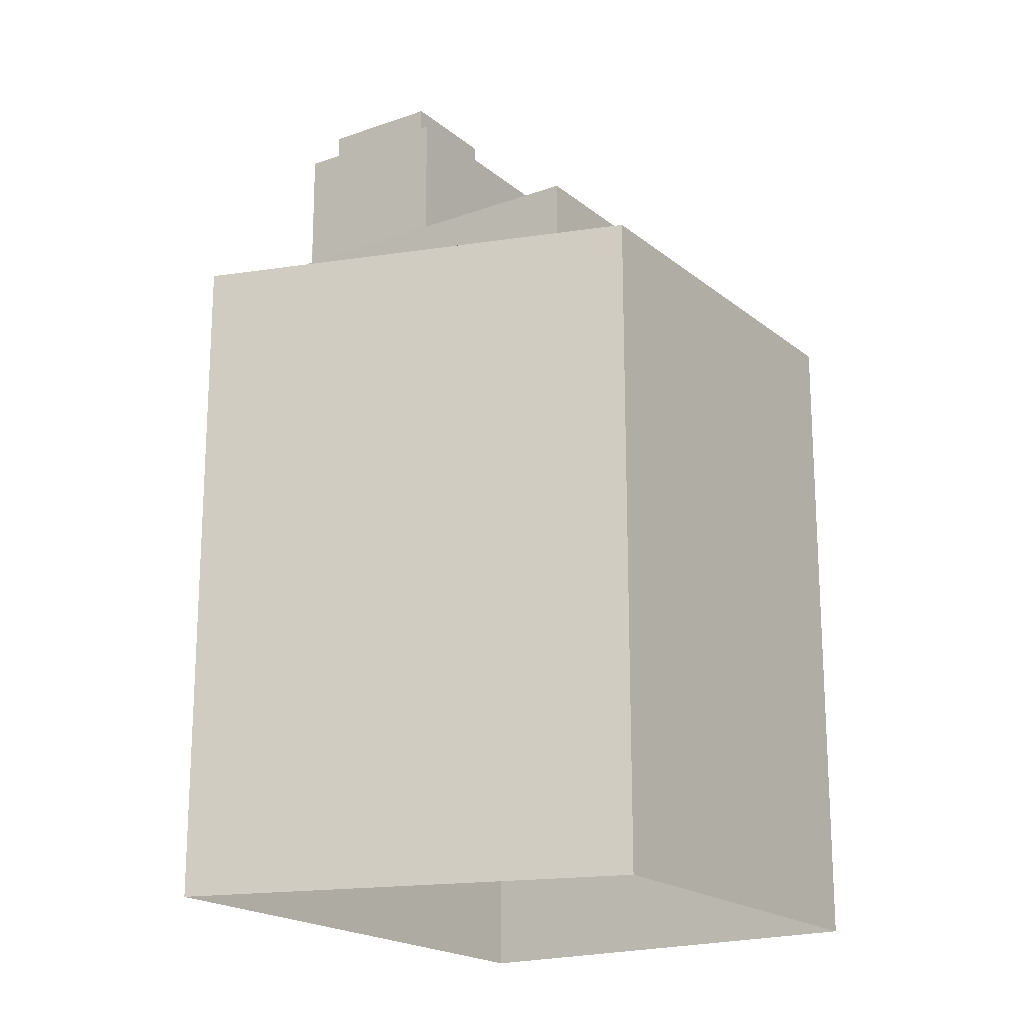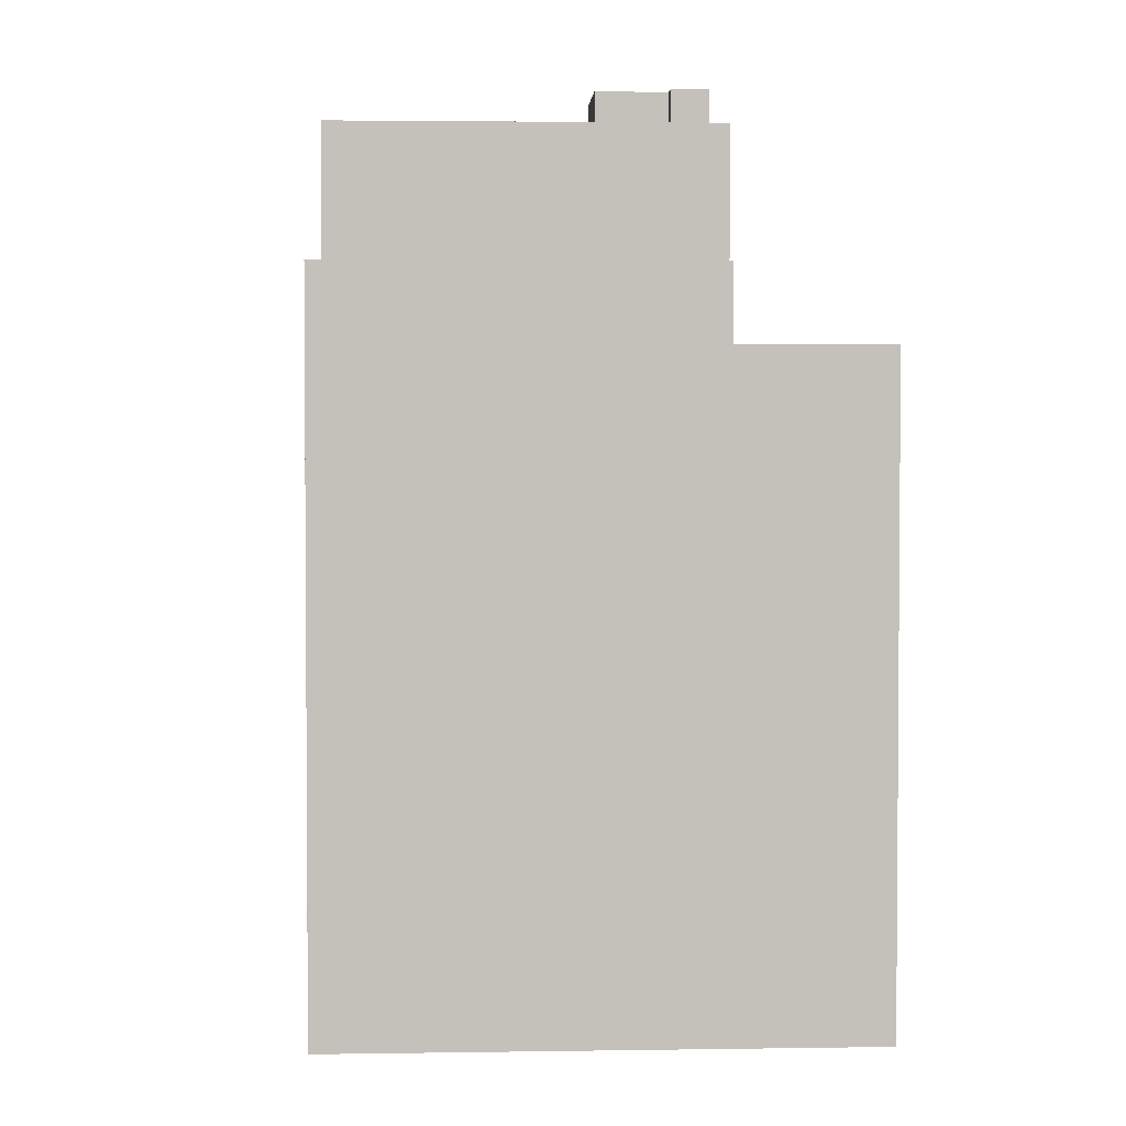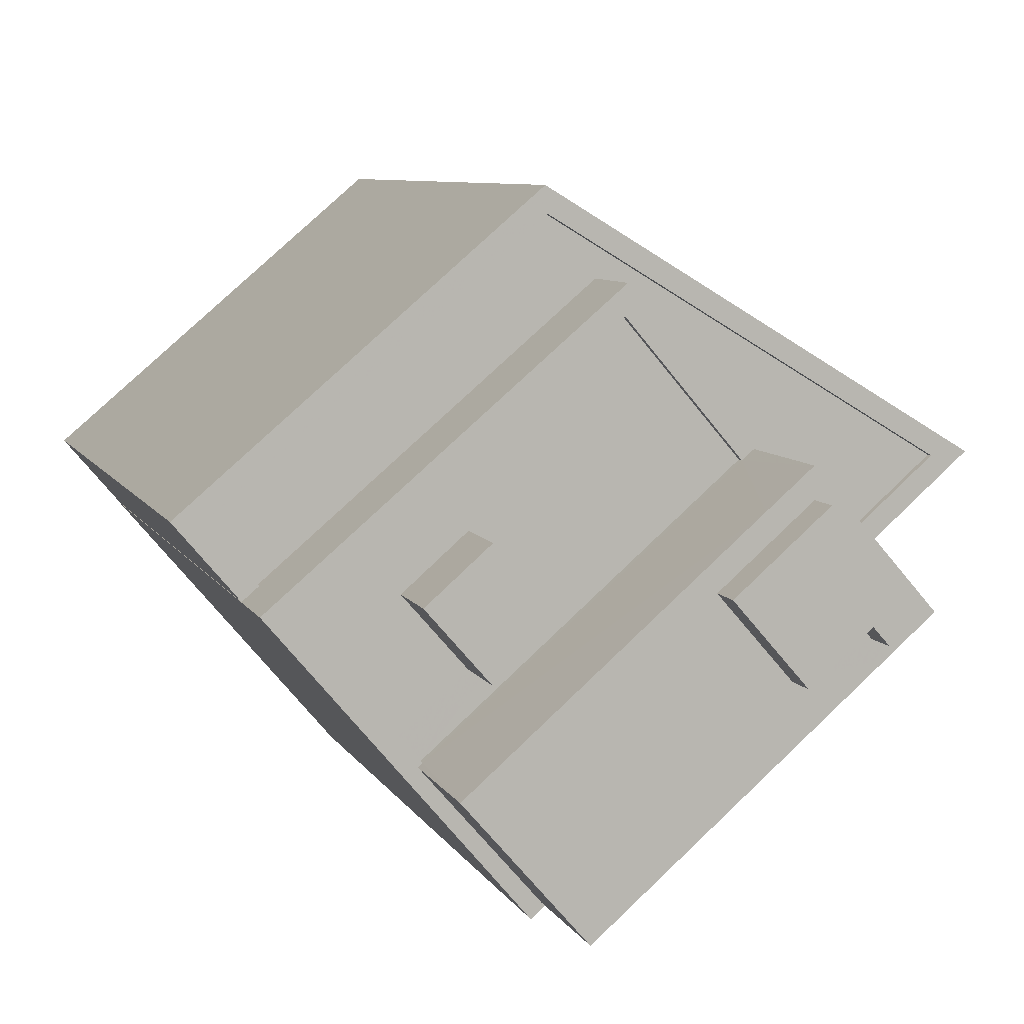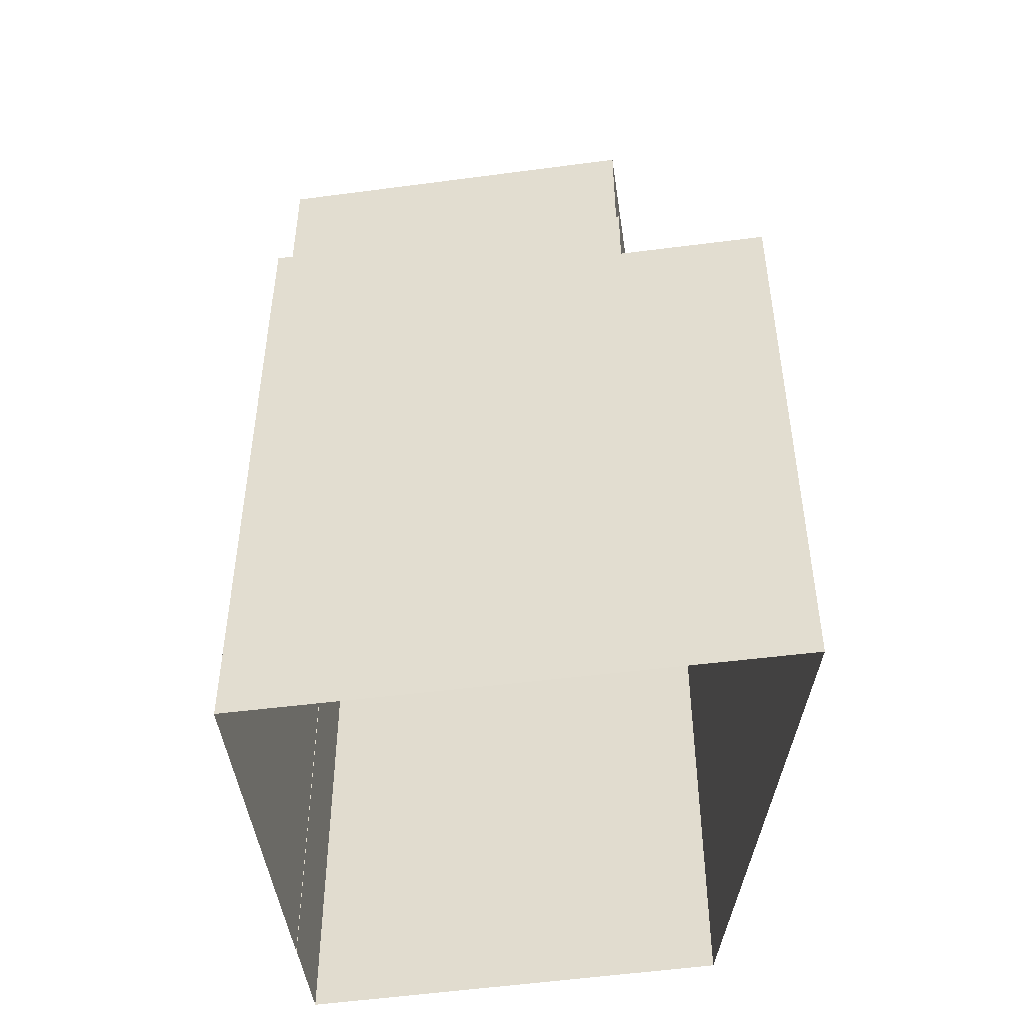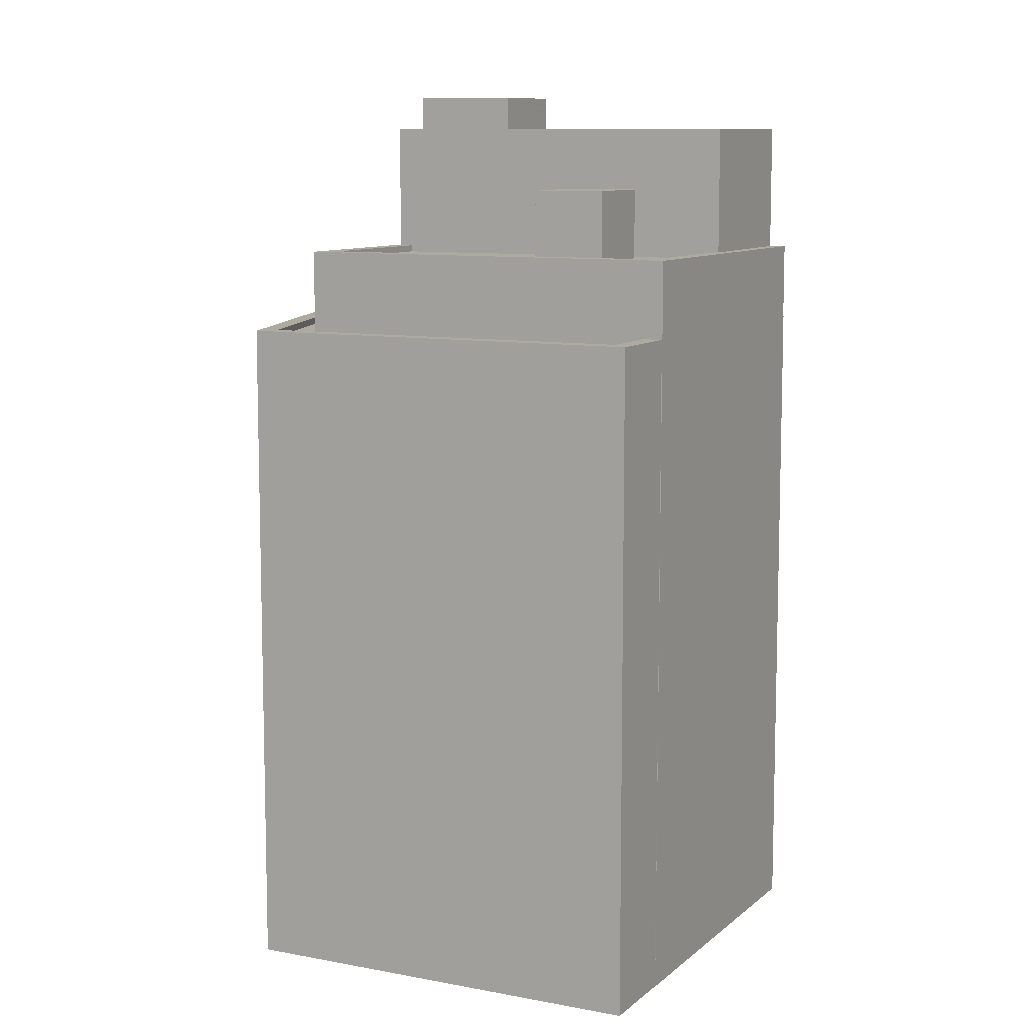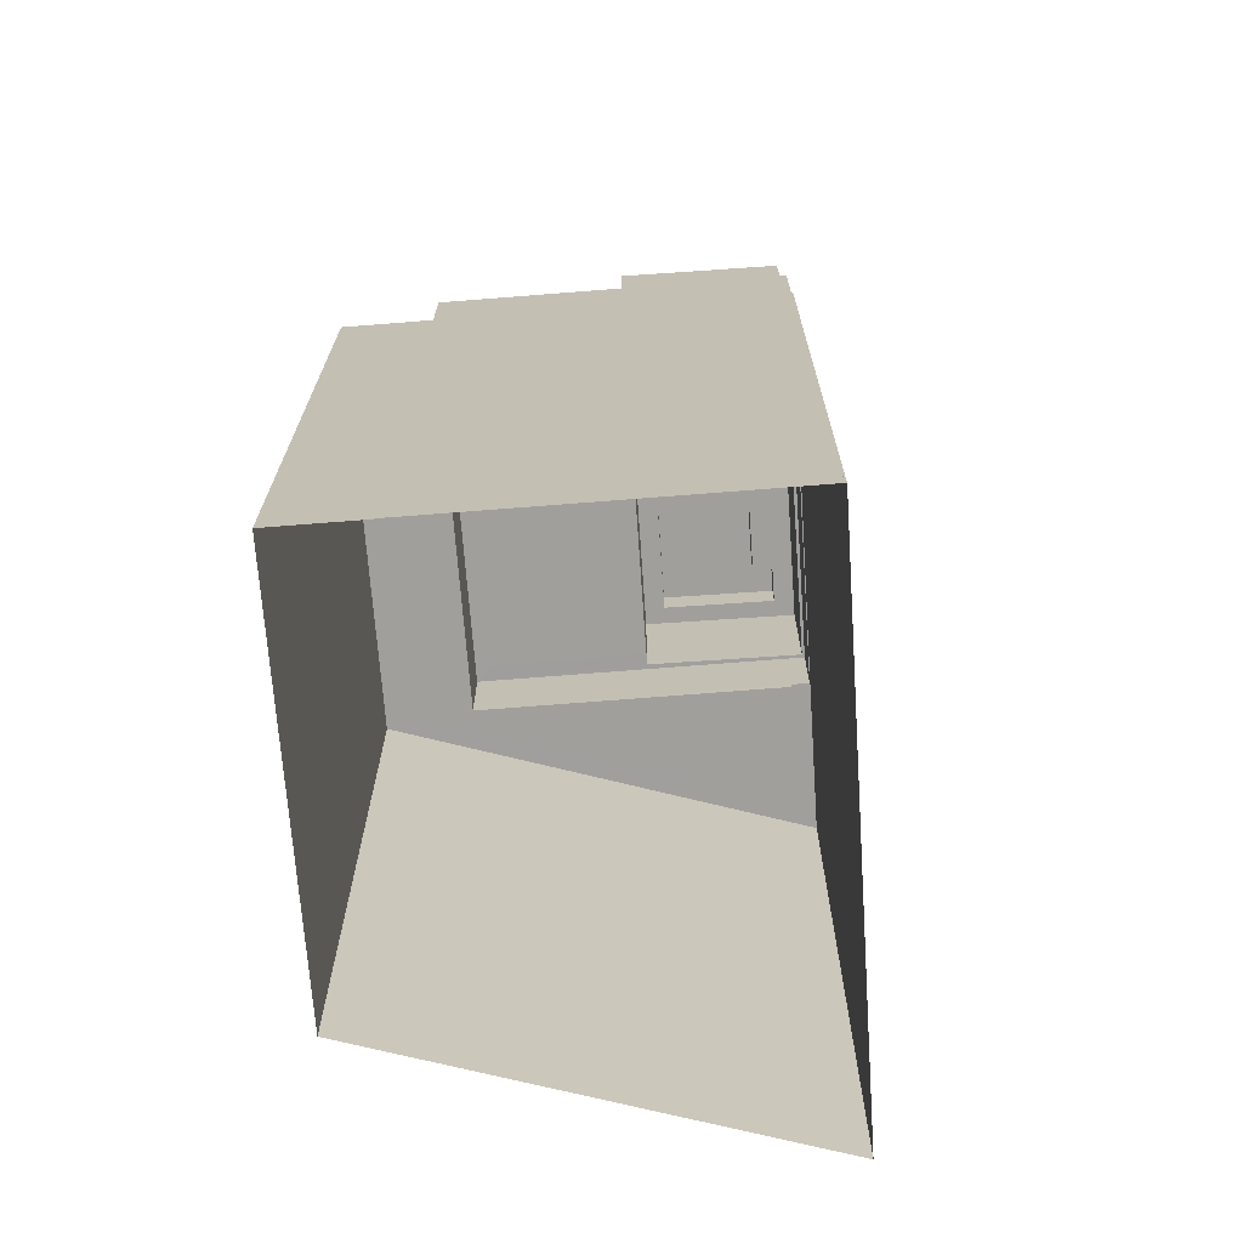
<metadata>
{"format":"obj","ext":"obj","renderer":"f3d","projection":"perspective","resolution":1024,"background":"white","views":[{"elev":-19.2,"azim":164.7,"up":"+Z"},{"elev":2.7,"azim":38.2,"up":"+Z"},{"elev":7.4,"azim":-16.5,"up":"+Y"},{"elev":-49.6,"azim":49.4,"up":"+Z"},{"elev":9.4,"azim":-112.8,"up":"+Z"},{"elev":-71.2,"azim":-45.1,"up":"+Z"}]}
</metadata>
<code>
v -1.234e+04 -3.749e+04 18.89
v -1.234e+04 -3.746e+04 18.89
v -1.232e+04 -3.747e+04 18.89
v -1.234e+04 -3.749e+04 18.89
v -1.235e+04 -3.748e+04 18.89
v -1.235e+04 -3.747e+04 18.89
v -1.234e+04 -3.749e+04 18.89
v -1.235e+04 -3.748e+04 18.89
v -1.233e+04 -3.747e+04 51.95
v -1.233e+04 -3.748e+04 51.95
v -1.233e+04 -3.748e+04 51.95
v -1.233e+04 -3.747e+04 51.95
v -1.233e+04 -3.748e+04 51.95
v -1.233e+04 -3.748e+04 51.95
v -1.233e+04 -3.748e+04 50.71
v -1.233e+04 -3.748e+04 50.71
v -1.233e+04 -3.748e+04 50.71
v -1.233e+04 -3.747e+04 50.71
v -1.233e+04 -3.747e+04 50.71
v -1.233e+04 -3.747e+04 50.71
v -1.233e+04 -3.747e+04 50.71
v -1.233e+04 -3.748e+04 50.71
v -1.233e+04 -3.748e+04 50.71
v -1.234e+04 -3.748e+04 50.71
v -1.234e+04 -3.748e+04 50.71
v -1.233e+04 -3.747e+04 50.71
v -1.233e+04 -3.748e+04 50.71
v -1.234e+04 -3.748e+04 45.78
v -1.233e+04 -3.747e+04 45.78
v -1.233e+04 -3.747e+04 45.78
v -1.234e+04 -3.748e+04 45.78
v -1.234e+04 -3.748e+04 45.78
v -1.234e+04 -3.748e+04 45.78
v -1.234e+04 -3.748e+04 45.78
v -1.234e+04 -3.748e+04 45.78
v -1.234e+04 -3.747e+04 45.78
v -1.233e+04 -3.747e+04 45.78
v -1.233e+04 -3.747e+04 46.03
v -1.233e+04 -3.747e+04 46.03
v -1.233e+04 -3.747e+04 46.03
v -1.233e+04 -3.748e+04 46.03
v -1.233e+04 -3.747e+04 46.03
v -1.233e+04 -3.748e+04 46.03
v -1.233e+04 -3.748e+04 46.03
v -1.234e+04 -3.748e+04 46.03
v -1.234e+04 -3.749e+04 46.03
v -1.234e+04 -3.748e+04 46.03
v -1.235e+04 -3.748e+04 46.03
v -1.234e+04 -3.748e+04 46.03
v -1.234e+04 -3.748e+04 46.03
v -1.234e+04 -3.747e+04 48.41
v -1.234e+04 -3.748e+04 48.41
v -1.234e+04 -3.748e+04 48.41
v -1.234e+04 -3.748e+04 48.41
v -1.233e+04 -3.748e+04 42.96
v -1.232e+04 -3.747e+04 42.96
v -1.233e+04 -3.747e+04 42.96
v -1.234e+04 -3.748e+04 42.96
v -1.235e+04 -3.747e+04 42.96
v -1.234e+04 -3.746e+04 42.96
v -1.234e+04 -3.749e+04 43.21
v -1.234e+04 -3.749e+04 43.21
v -1.233e+04 -3.748e+04 43.21
v -1.232e+04 -3.747e+04 43.21
v -1.235e+04 -3.748e+04 43.21
v -1.234e+04 -3.748e+04 43.21
v -1.235e+04 -3.747e+04 43.21
v -1.235e+04 -3.747e+04 43.21
v -1.232e+04 -3.747e+04 43.21
v -1.234e+04 -3.746e+04 43.21
v -1.233e+04 -3.748e+04 43.21
v -1.234e+04 -3.746e+04 43.21
f 1 2 3
f 3 4 1
f 5 6 2
f 7 8 1
f 8 5 1
f 1 5 2
f 9 10 11
f 9 11 12
f 11 13 12
f 11 14 13
f 15 16 17
f 18 19 20
f 18 21 19
f 22 16 15
f 21 16 22
f 21 18 16
f 15 23 24
f 24 23 25
f 25 26 19
f 19 26 20
f 23 17 27
f 23 15 17
f 23 26 25
f 28 29 30
f 28 31 29
f 32 31 33
f 31 28 33
f 34 35 32
f 35 36 37
f 37 36 30
f 32 33 34
f 30 36 28
f 35 34 36
f 38 39 40
f 40 39 41
f 38 42 39
f 41 39 43
f 43 44 41
f 41 45 46
f 47 48 46
f 49 48 47
f 50 49 47
f 45 47 46
f 44 45 41
f 48 38 40
f 48 49 38
f 51 52 53
f 54 51 53
f 55 56 57
f 58 57 59
f 59 57 60
f 57 56 60
f 61 62 63
f 62 64 63
f 65 66 67
f 68 65 67
f 69 64 70
f 68 67 70
f 71 63 69
f 72 69 70
f 67 72 70
f 63 64 69
f 27 11 10
f 23 27 10
f 26 10 9
f 26 23 10
f 9 12 20
f 9 20 26
f 12 18 20
f 18 12 13
f 16 18 13
f 17 13 14
f 17 16 13
f 27 14 11
f 27 17 14
f 47 24 25
f 47 45 24
f 29 31 42
f 21 39 42
f 21 42 19
f 19 50 25
f 25 50 47
f 42 31 50
f 19 42 50
f 21 22 43
f 21 43 39
f 22 44 43
f 24 45 15
f 15 44 22
f 15 45 44
f 37 30 38
f 30 29 42
f 38 30 42
f 35 49 32
f 49 50 32
f 50 31 32
f 38 35 37
f 38 49 35
f 63 41 61
f 1 61 7
f 7 61 46
f 61 41 46
f 46 48 8
f 7 46 8
f 66 40 57
f 40 66 48
f 48 65 8
f 57 58 66
f 8 65 5
f 66 65 48
f 55 57 71
f 63 71 41
f 41 71 40
f 71 57 40
f 53 52 34
f 33 53 34
f 34 51 36
f 34 52 51
f 36 54 28
f 36 51 54
f 54 53 33
f 28 54 33
f 56 72 60
f 56 69 72
f 55 69 56
f 55 71 69
f 58 59 67
f 66 58 67
f 67 59 60
f 72 67 60
f 64 4 3
f 64 62 4
f 61 4 62
f 61 1 4
f 2 64 3
f 2 70 64
f 65 68 6
f 5 65 6
f 70 2 6
f 68 70 6

</code>
